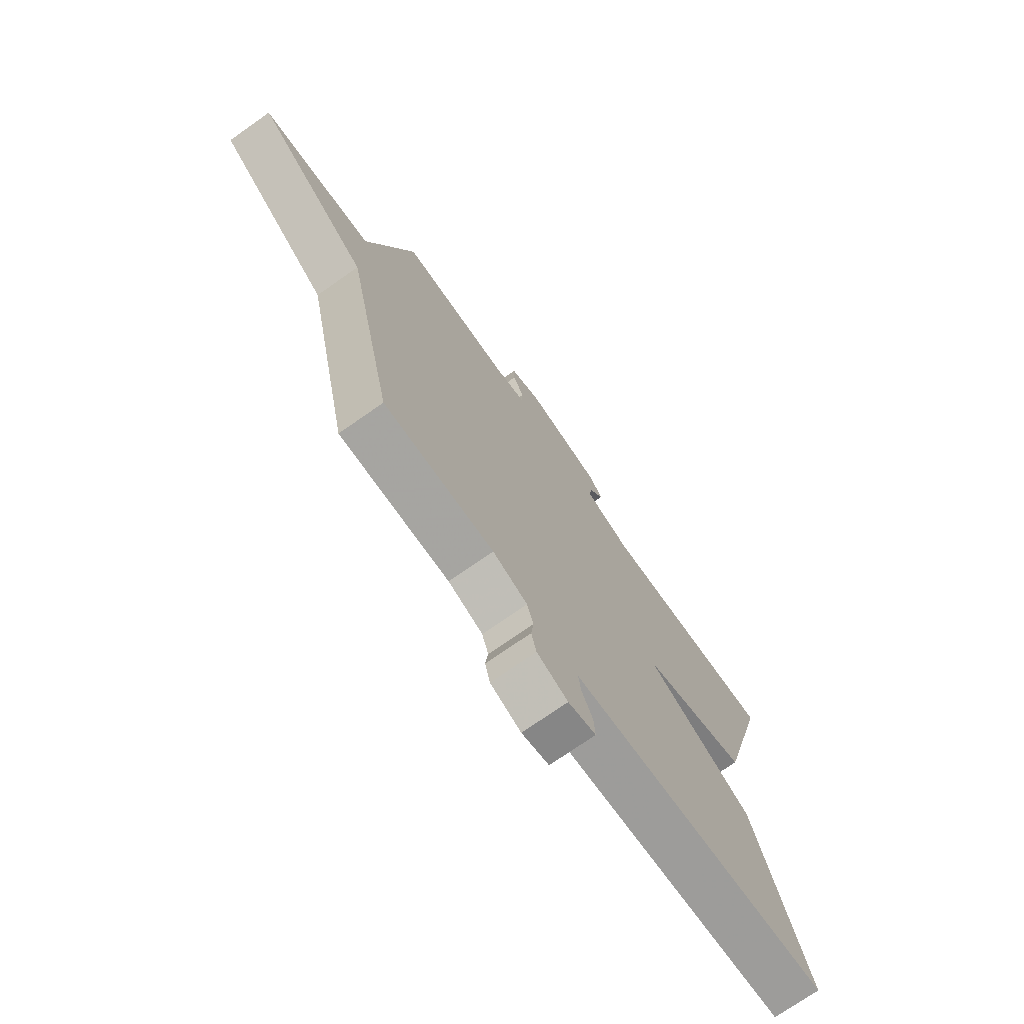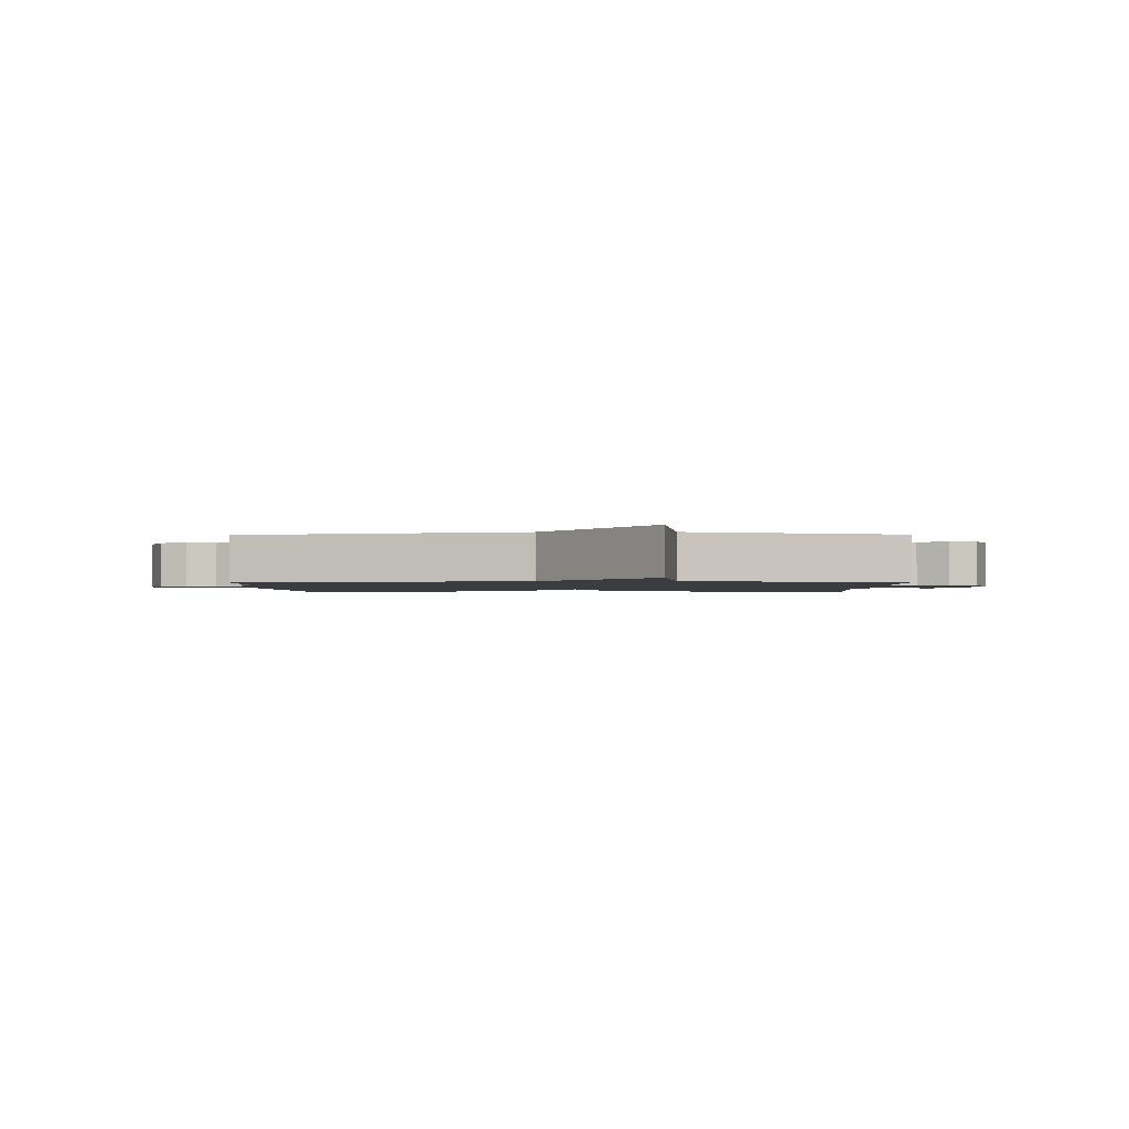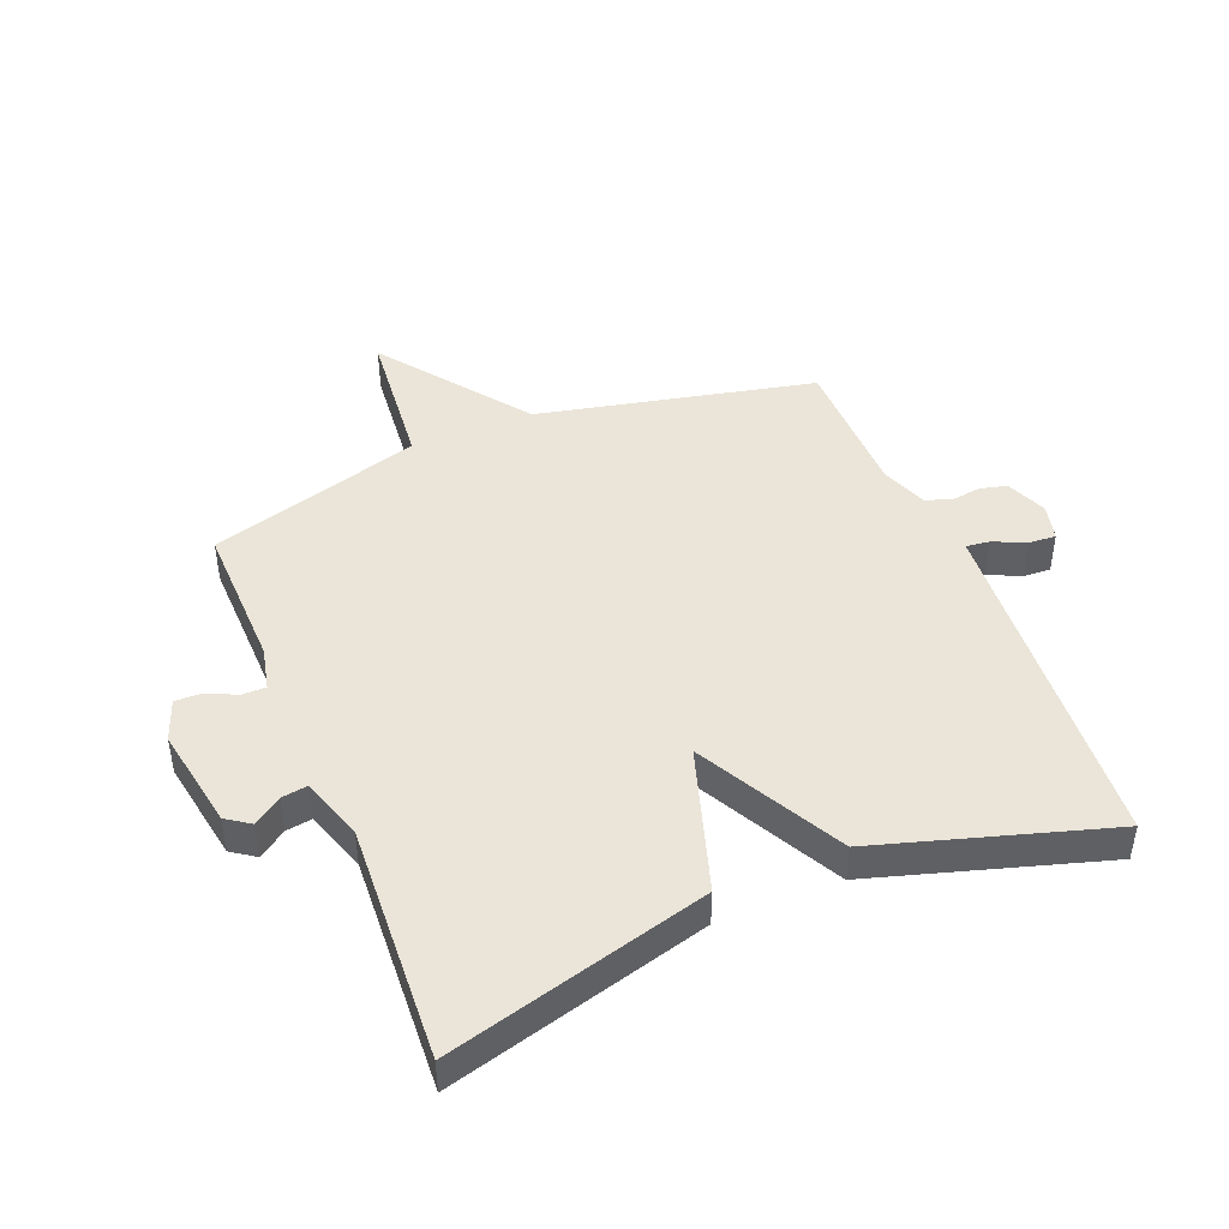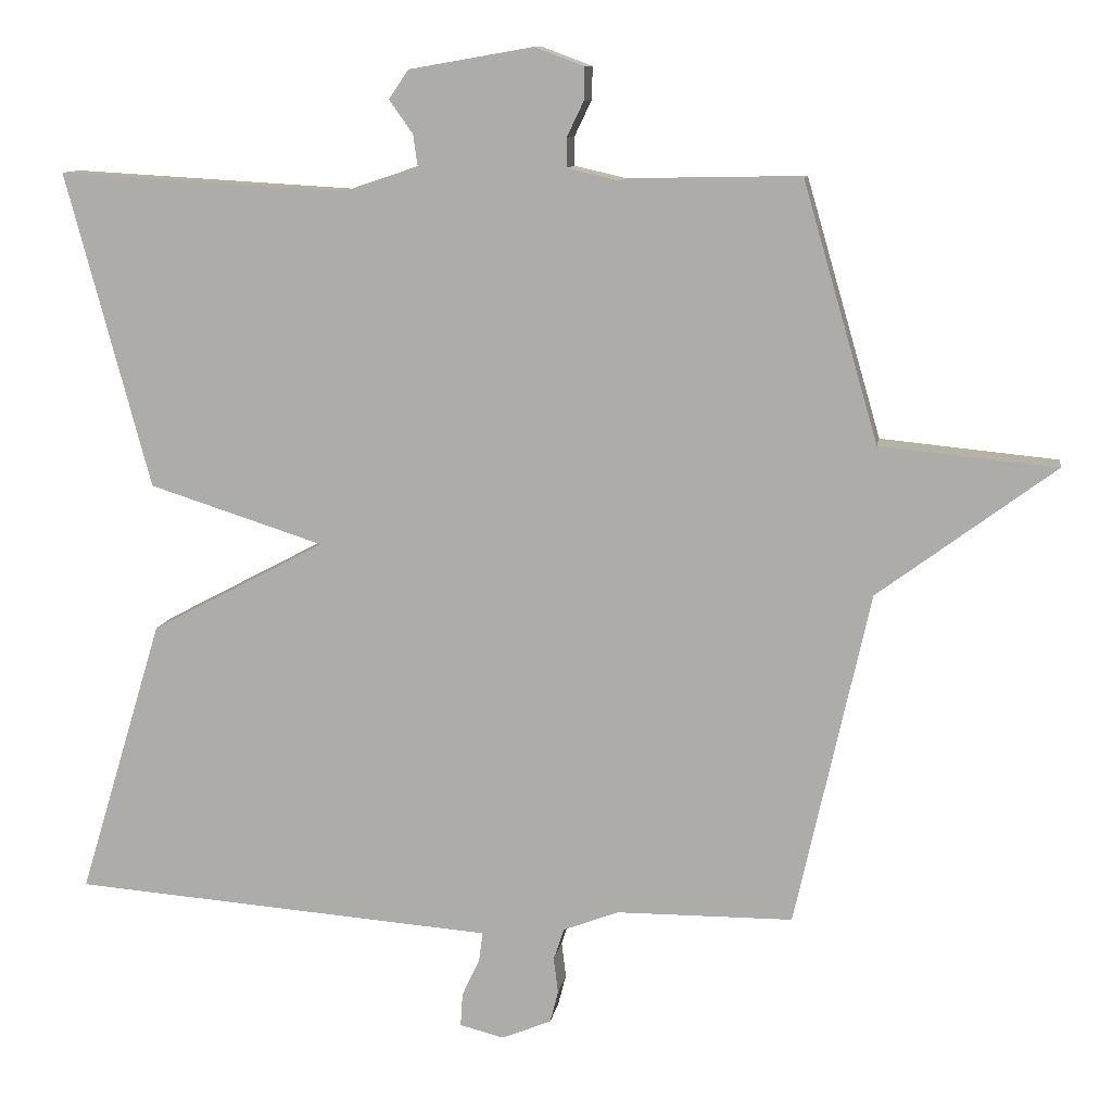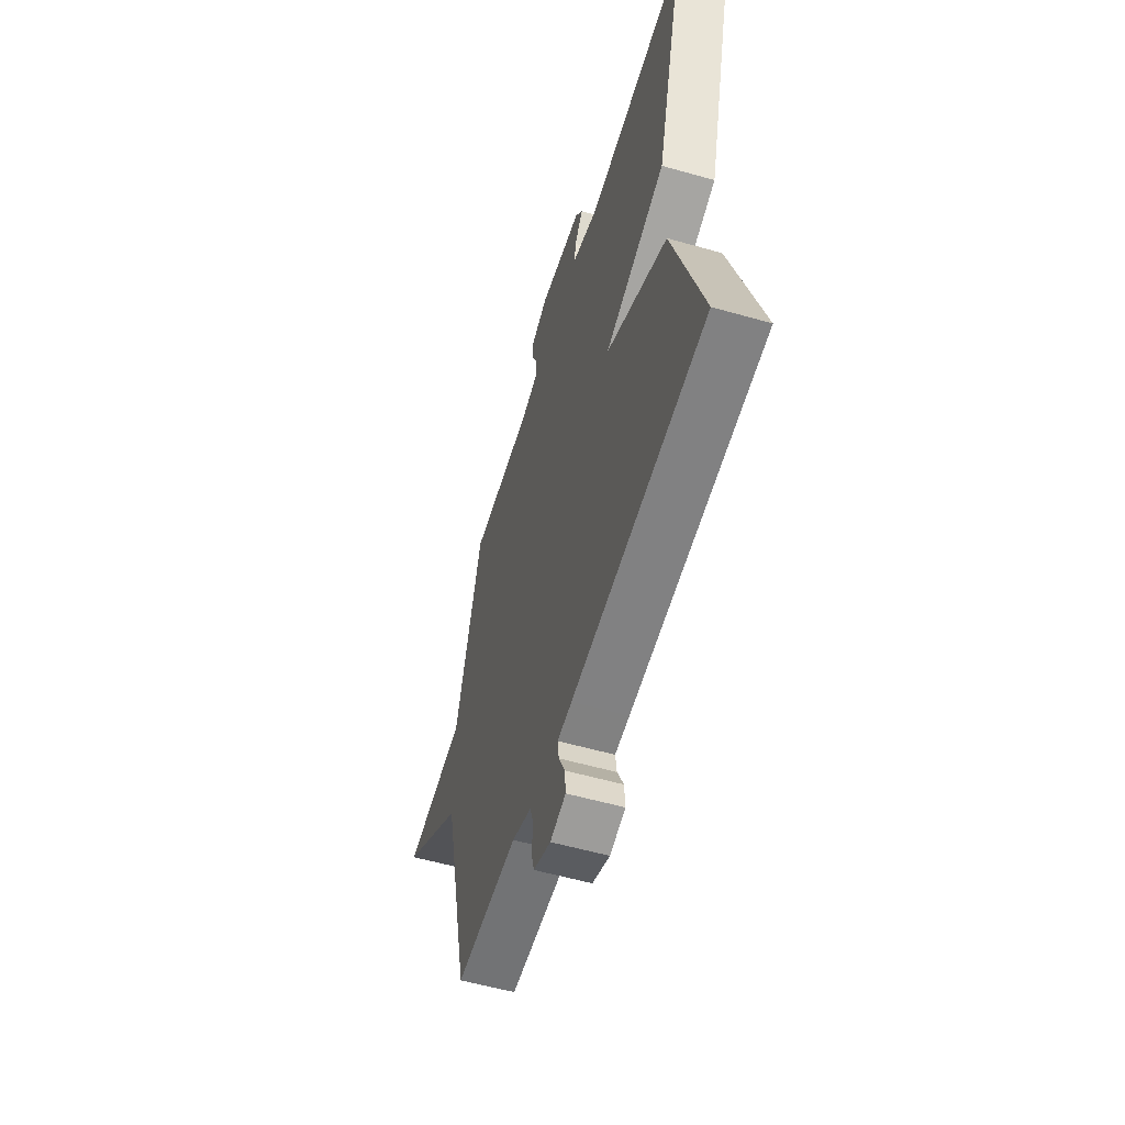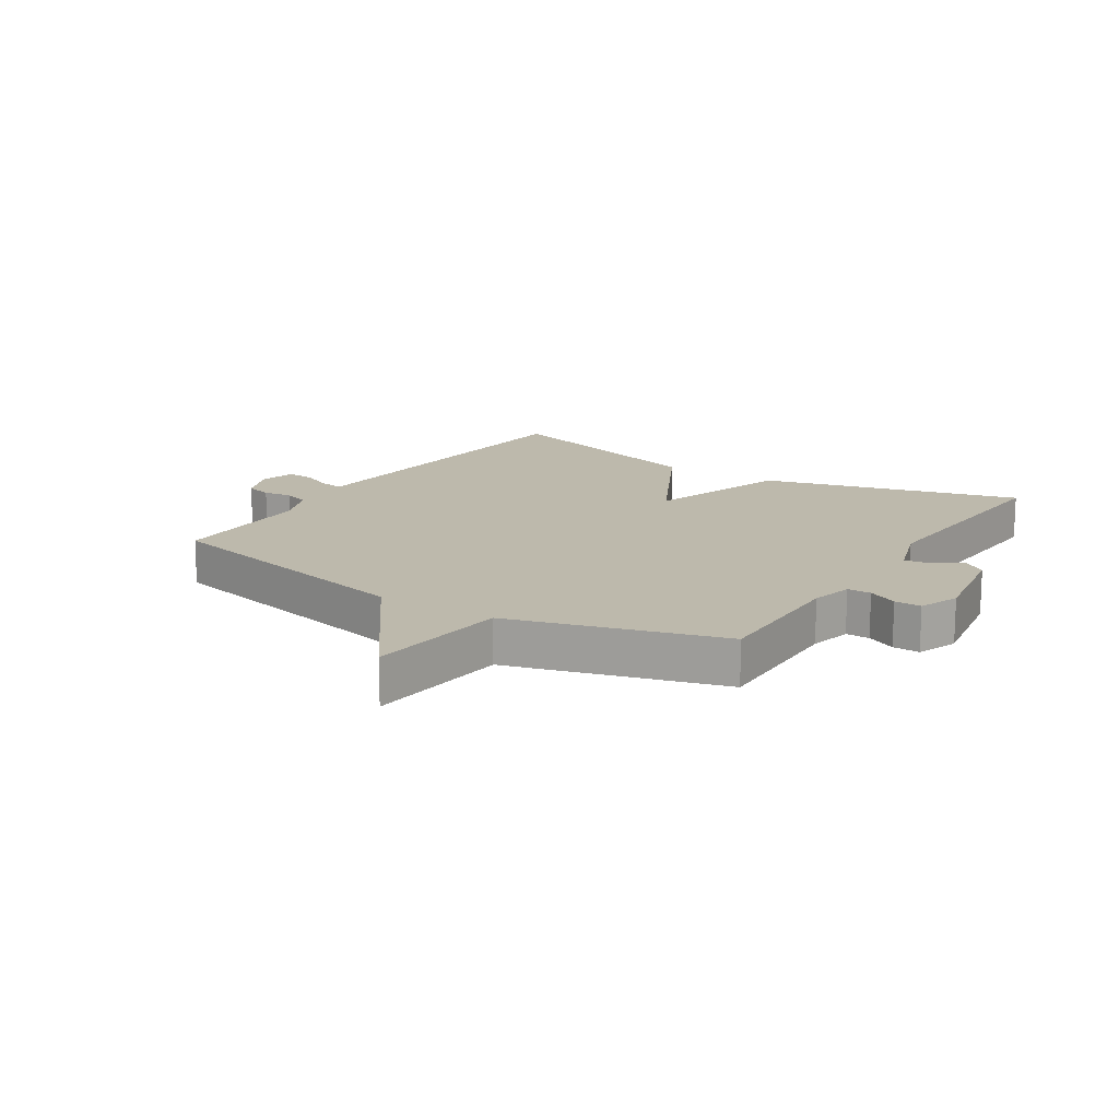
<metadata>
{"format":"obj","ext":"obj","renderer":"f3d","projection":"perspective","resolution":1024,"background":"white","views":[{"elev":-73.2,"azim":-54.9,"up":"+Z"},{"elev":-1.5,"azim":-89.1,"up":"+Y"},{"elev":45.2,"azim":67.8,"up":"+Y"},{"elev":10.6,"azim":-170.8,"up":"+Z"},{"elev":-56.3,"azim":73.4,"up":"+Z"},{"elev":15.0,"azim":-57.1,"up":"+Y"}]}
</metadata>
<code>
v 0.5 0.07 0.5
v 0.386 0.07 0.075
v 0.15 0.07 0
v 0.386 0.07 -0.125
v 0.5 0.07 -0.5
v -0.016 0.07 -0.538
v -0.072 0.07 -0.542
v -0.067 0.07 -0.581
v -0.043 0.07 -0.633
v -0.04 0.07 -0.678
v -0.1 0.07 -0.693
v -0.167 0.07 -0.665
v -0.178 0.07 -0.622
v -0.172 0.07 -0.574
v -0.186 0.07 -0.531
v -0.261 0.07 -0.502
v -0.5 0.07 -0.5
v -0.601 0.07 -0.047
v -0.839 0.07 0.13
v -0.601 0.07 0.153
v -0.5 0.07 0.5
v -0.259 0.07 0.495
v -0.189 0.07 0.511
v -0.189 0.07 0.55
v -0.212 0.07 0.598
v -0.213 0.07 0.642
v -0.146 0.07 0.667
v 0.021 0.07 0.638
v 0.048 0.07 0.599
v 0.016 0.07 0.554
v 0.01 0.07 0.512
v 0.111 0.07 0.478
v 0.5 0 0.5
v 0.386 0 0.075
v 0.15 0 0
v 0.386 0 -0.125
v 0.5 0 -0.5
v -0.016 0 -0.538
v -0.072 0 -0.542
v -0.067 0 -0.581
v -0.043 0 -0.633
v -0.04 0 -0.678
v -0.1 0 -0.693
v -0.167 0 -0.665
v -0.178 0 -0.622
v -0.172 0 -0.574
v -0.186 0 -0.531
v -0.261 0 -0.502
v -0.5 0 -0.5
v -0.601 0 -0.047
v -0.839 0 0.13
v -0.601 0 0.153
v -0.5 0 0.5
v -0.259 0 0.495
v -0.189 0 0.511
v -0.189 0 0.55
v -0.212 0 0.598
v -0.213 0 0.642
v -0.146 0 0.667
v 0.021 0 0.638
v 0.048 0 0.599
v 0.016 0 0.554
v 0.01 0 0.512
v 0.111 0 0.478
f 28 29 30
f 27 28 30
f 26 27 30
f 25 26 30
f 24 25 30
f 23 24 30 31
f 22 23 31 32
f 20 21 22 32
f 18 19 20
f 20 32 1
f 18 20 1
f 17 18 1
f 16 17 1
f 12 13 14
f 11 12 14
f 10 11 14
f 9 10 14
f 8 9 14
f 7 8 14 15
f 7 15 16
f 6 7 16
f 5 6 16
f 4 5 16
f 3 4 16
f 1 2 3
f 1 3 16
f 62 61 60
f 62 60 59
f 62 59 58
f 62 58 57
f 62 57 56
f 63 62 56 55
f 64 63 55 54
f 64 54 53 52
f 52 51 50
f 33 64 52
f 33 52 50
f 33 50 49
f 33 49 48
f 46 45 44
f 46 44 43
f 46 43 42
f 46 42 41
f 46 41 40
f 47 46 40 39
f 48 47 39
f 48 39 38
f 48 38 37
f 48 37 36
f 48 36 35
f 35 34 33
f 48 35 33
f 1 33 34 2
f 2 34 35 3
f 3 35 36 4
f 4 36 37 5
f 5 37 38 6
f 6 38 39 7
f 7 39 40 8
f 8 40 41 9
f 9 41 42 10
f 10 42 43 11
f 11 43 44 12
f 12 44 45 13
f 13 45 46 14
f 14 46 47 15
f 15 47 48 16
f 16 48 49 17
f 17 49 50 18
f 18 50 51 19
f 19 51 52 20
f 20 52 53 21
f 21 53 54 22
f 22 54 55 23
f 23 55 56 24
f 24 56 57 25
f 25 57 58 26
f 26 58 59 27
f 27 59 60 28
f 28 60 61 29
f 29 61 62 30
f 30 62 63 31
f 31 63 64 32
f 32 64 33 1

</code>
